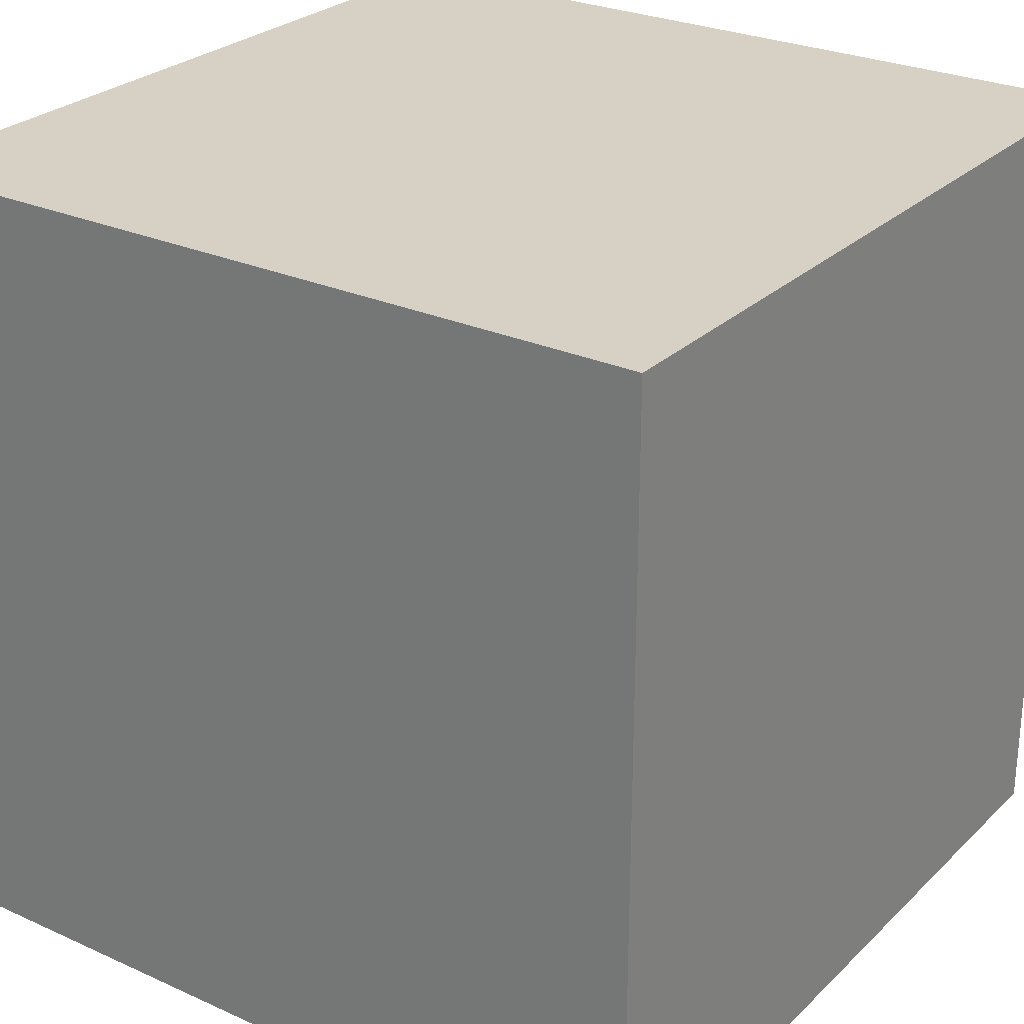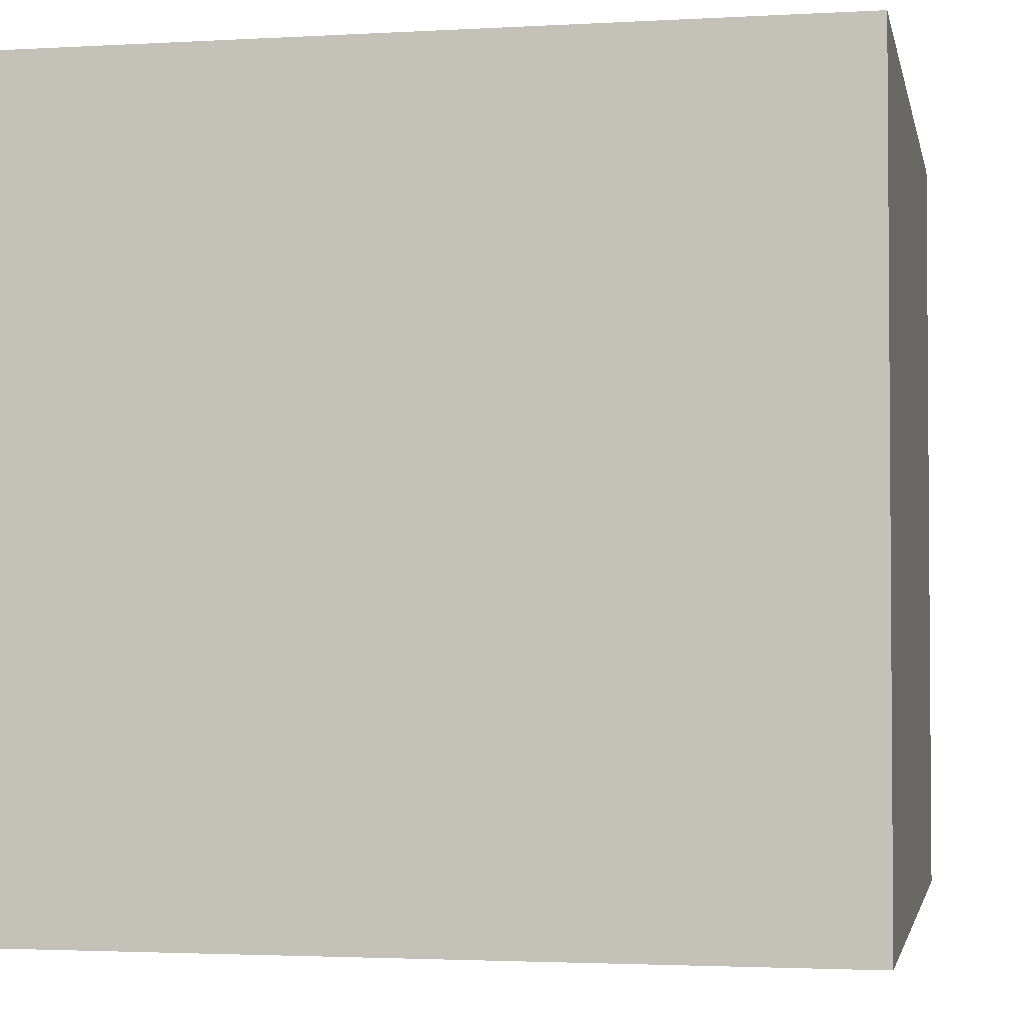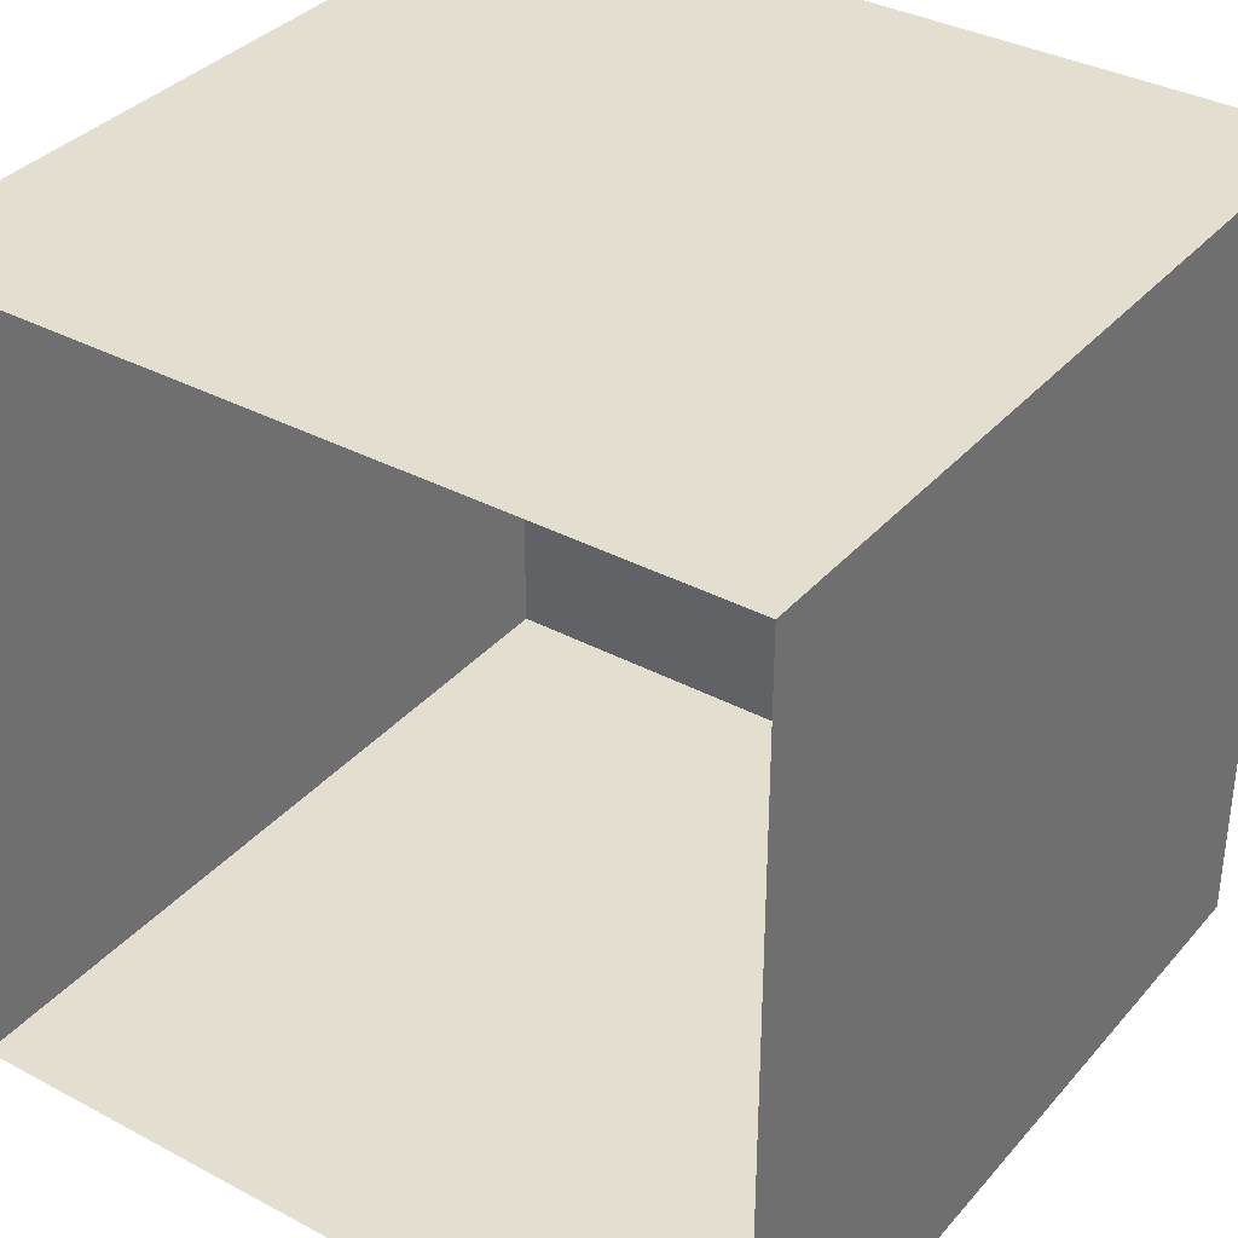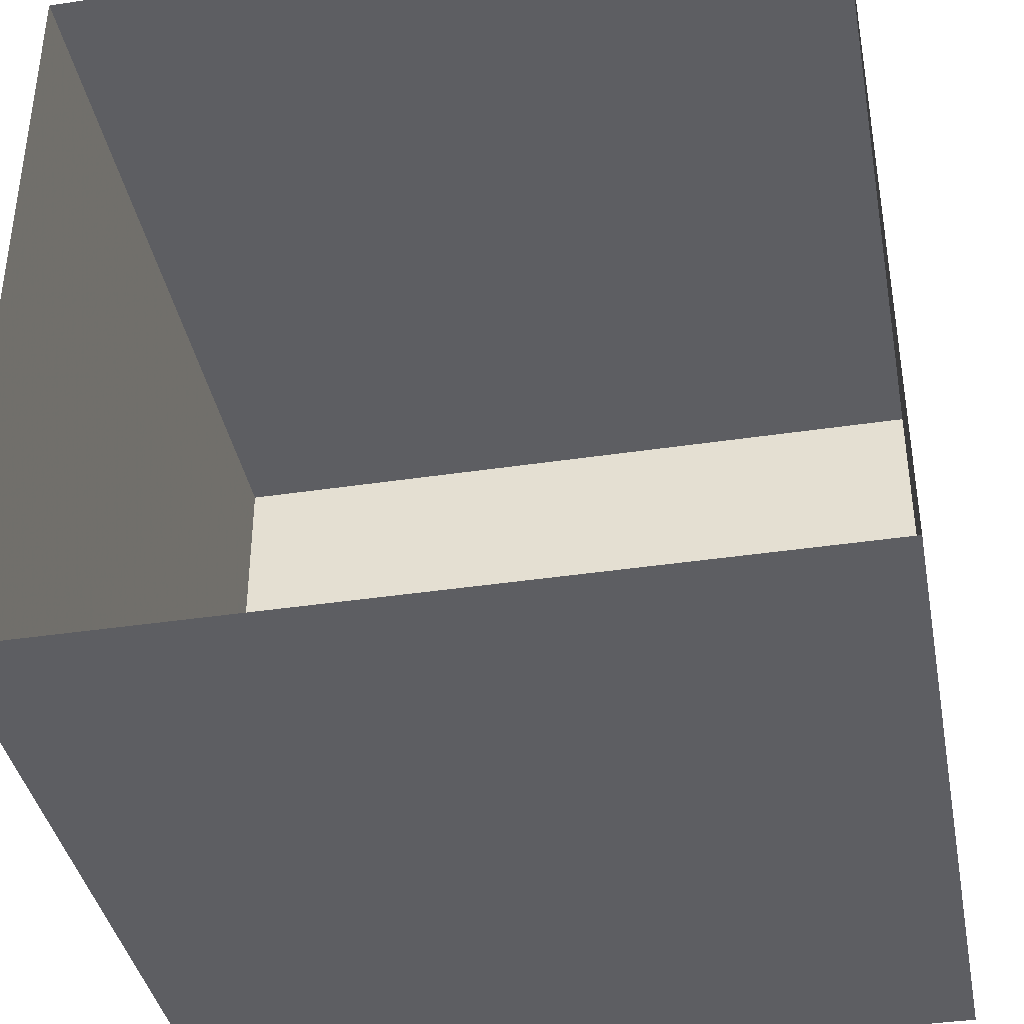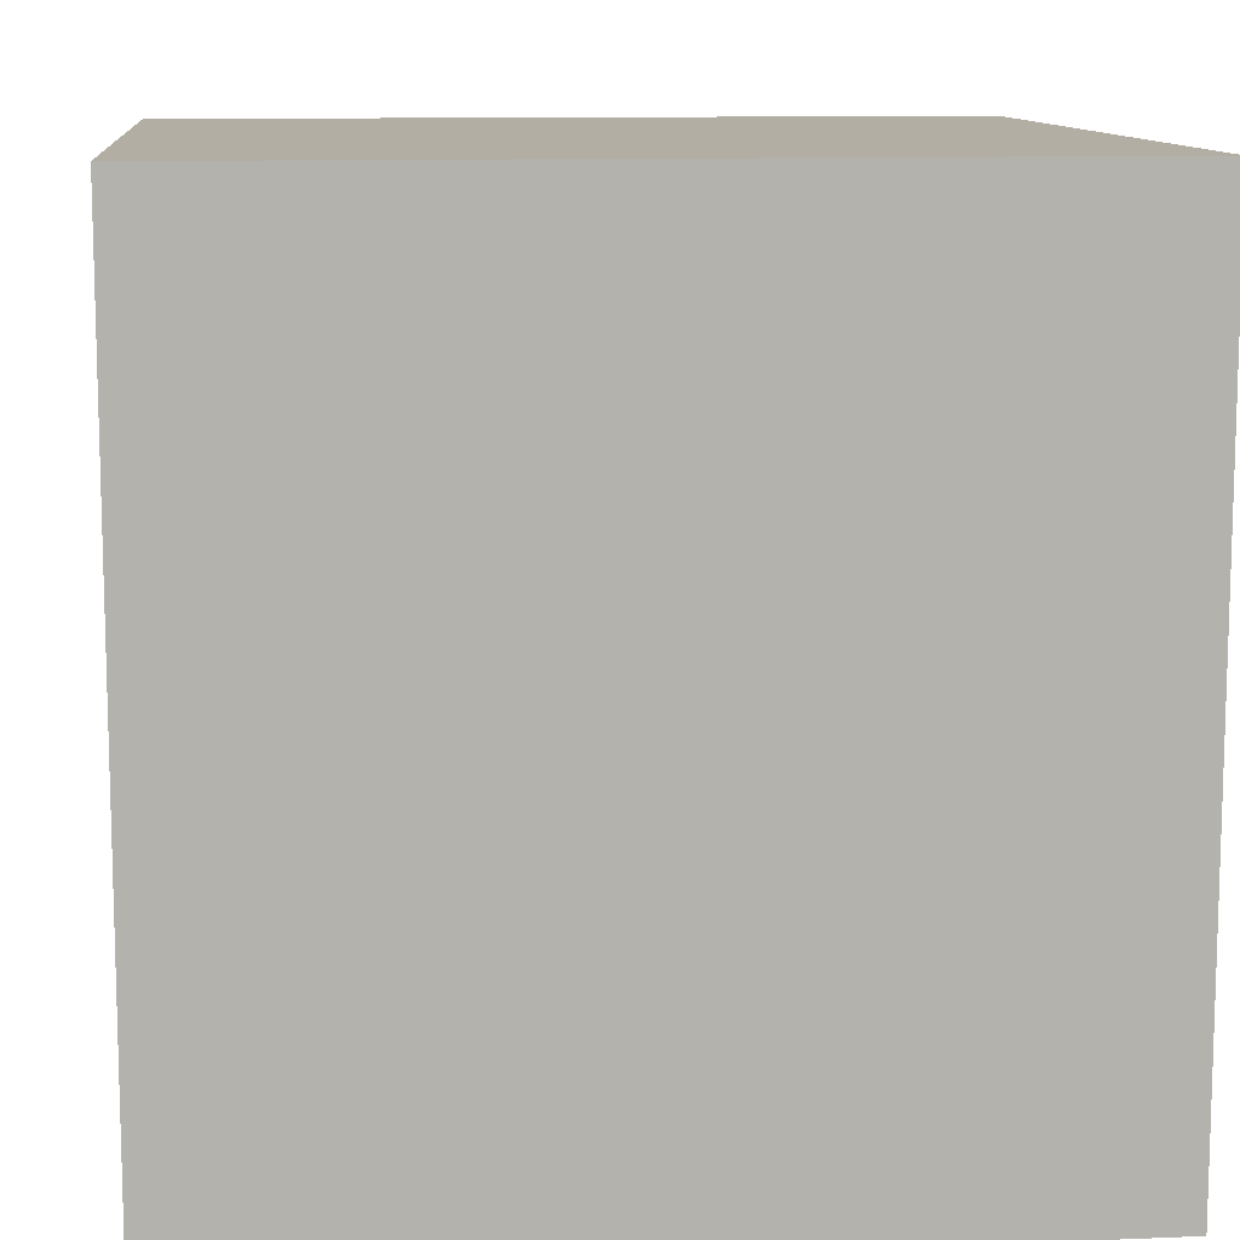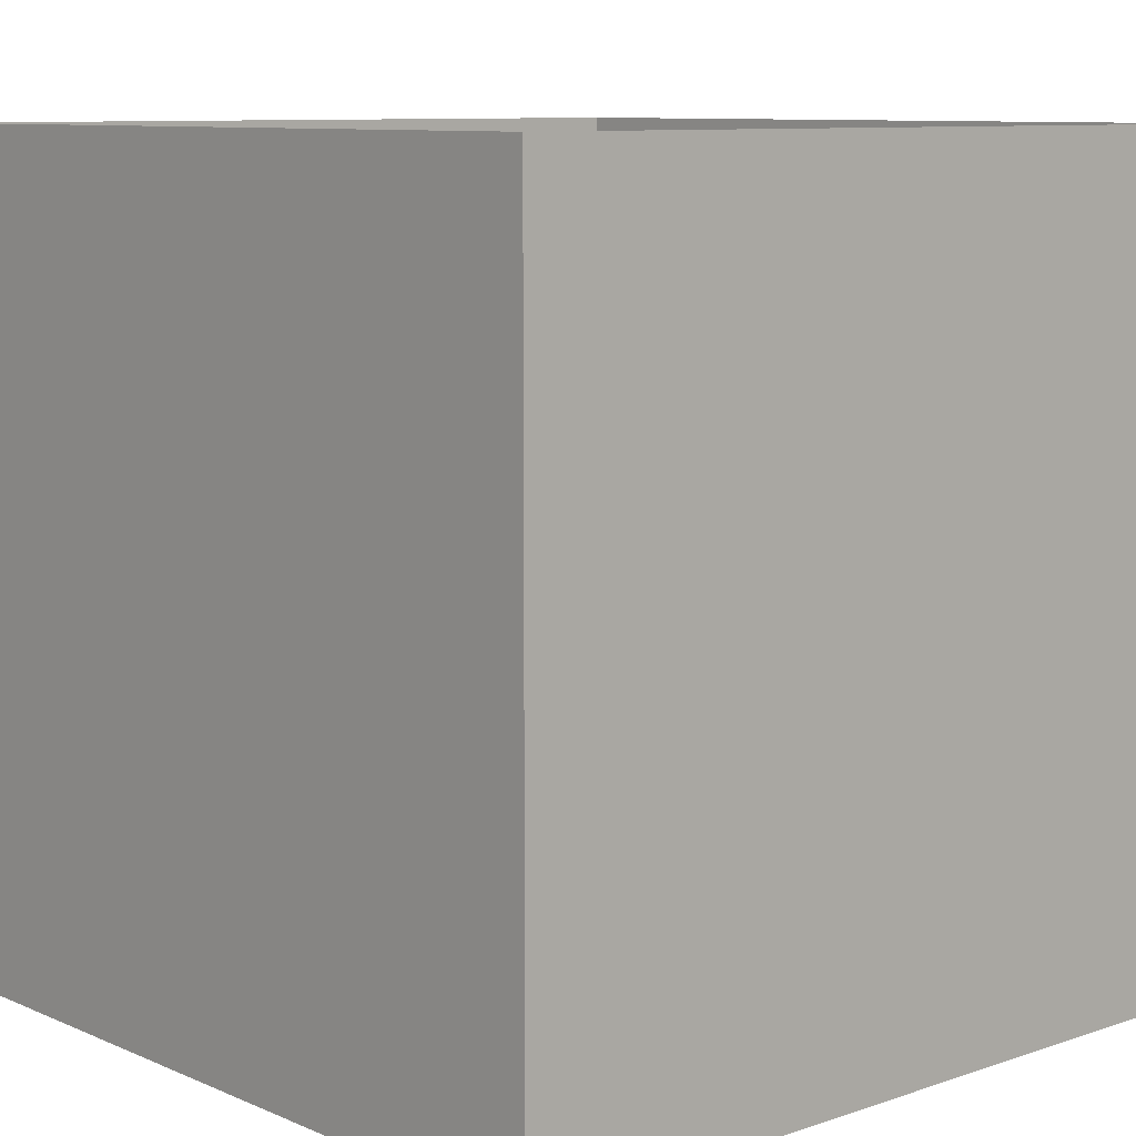
<metadata>
{"format":"obj","ext":"obj","renderer":"f3d","projection":"perspective","resolution":1024,"background":"white","views":[{"elev":26.9,"azim":-55.0,"up":"+Z"},{"elev":-2.6,"azim":-168.8,"up":"+Y"},{"elev":35.7,"azim":-144.9,"up":"+Z"},{"elev":-38.9,"azim":-169.3,"up":"+Z"},{"elev":10.9,"azim":-95.8,"up":"+Z"},{"elev":9.2,"azim":138.2,"up":"+Y"}]}
</metadata>
<code>
v 0.375 -0.375 0.6875
v 0.375 -0.375 0.625
v 0.5 -0.375 0.625
v 0.5 -0.375 0.6875
v 0.5 -0.375 0.75
v 0.5 -0.375 0.875
v 0.375 -0.375 0.875
v 0.375 -0.375 0.75
v 0.25 -0.375 0.75
v 0.25 -0.375 0.625
v 0.5 -0.125 0.625
v 0.5 -0.125 0.875
v 0.25 -0.375 0.875
v 0.25 -0.125 0.625
v 0.25 -0.125 0.875
f 1 2 3
f 1 3 4
f 5 6 7
f 5 7 8
f 8 7 9
f 8 9 10
f 6 3 11
f 6 11 12
f 6 12 13
f 6 13 3
f 3 13 10
f 3 10 14
f 3 14 11
f 10 13 15
f 10 15 14
f 13 12 15

</code>
